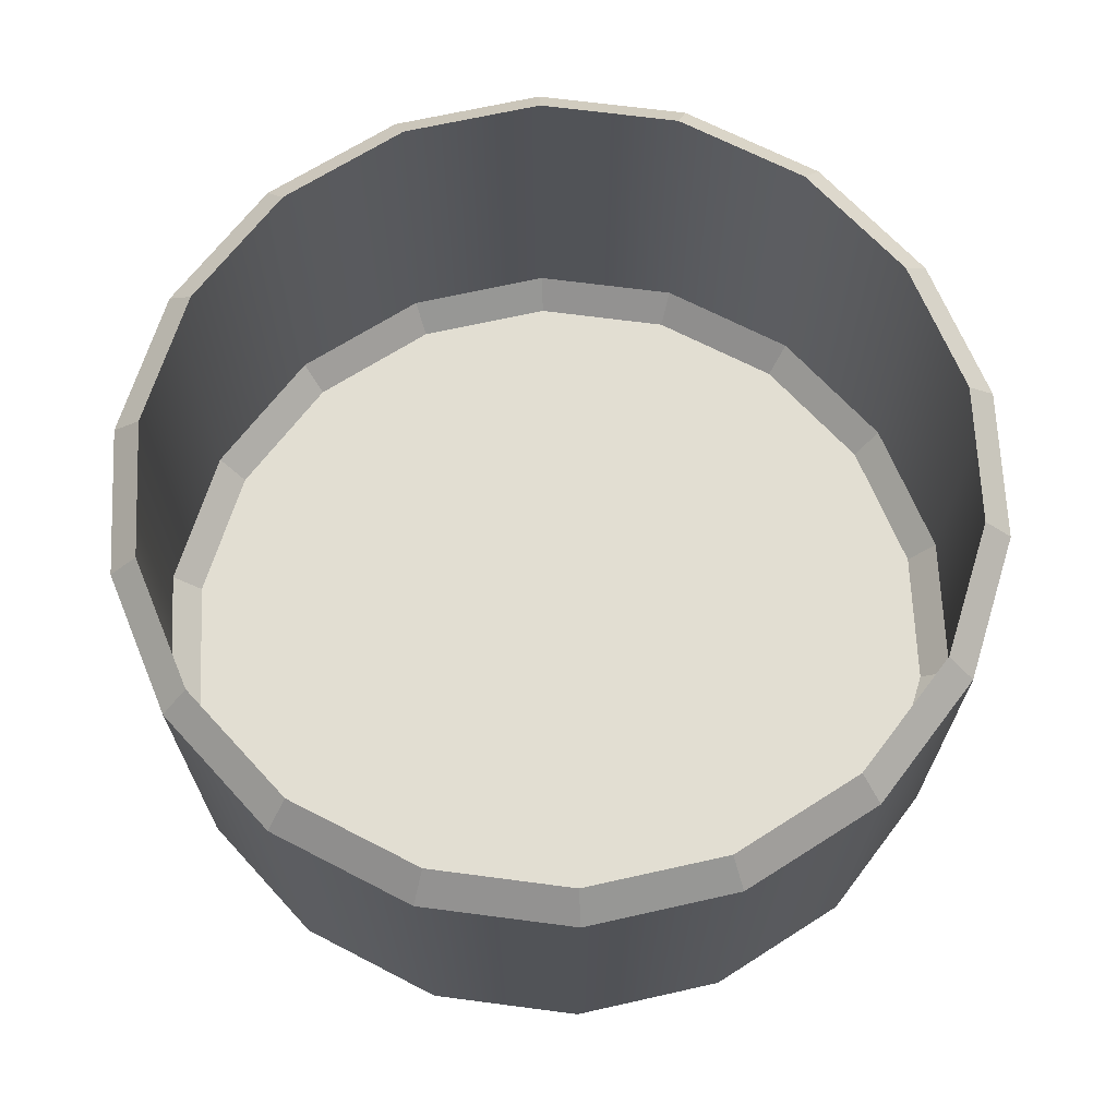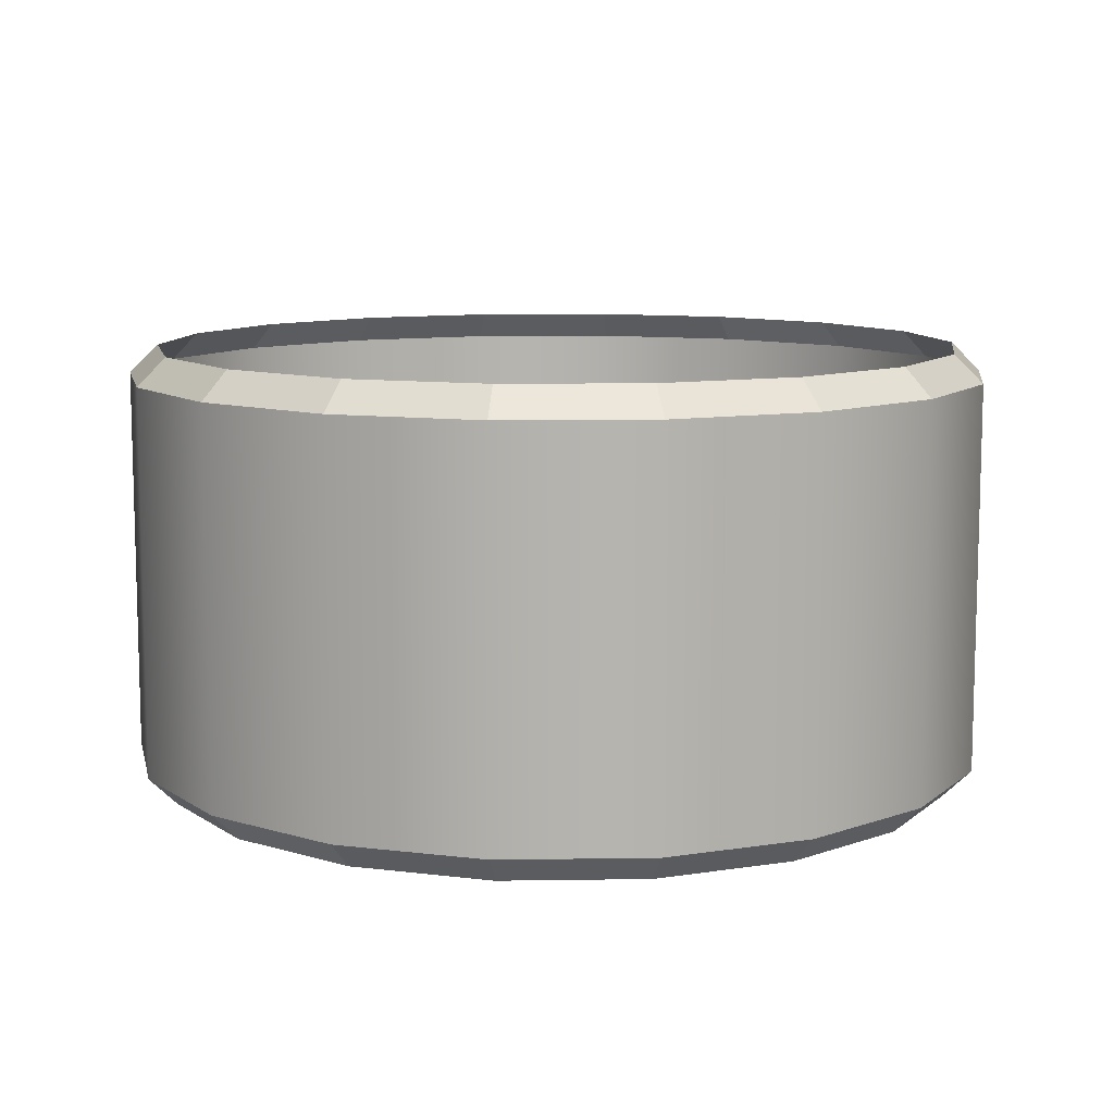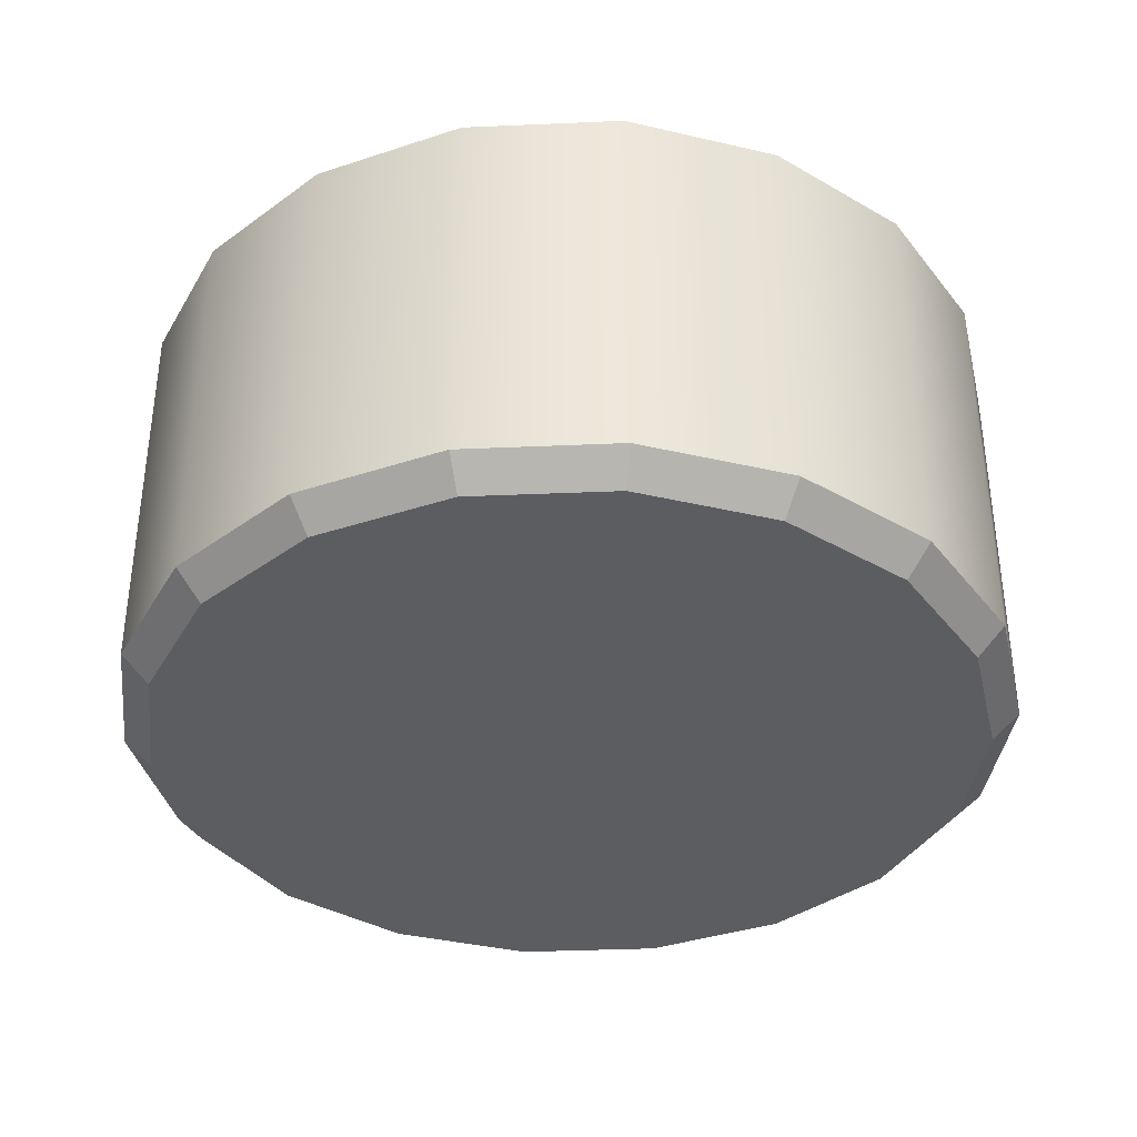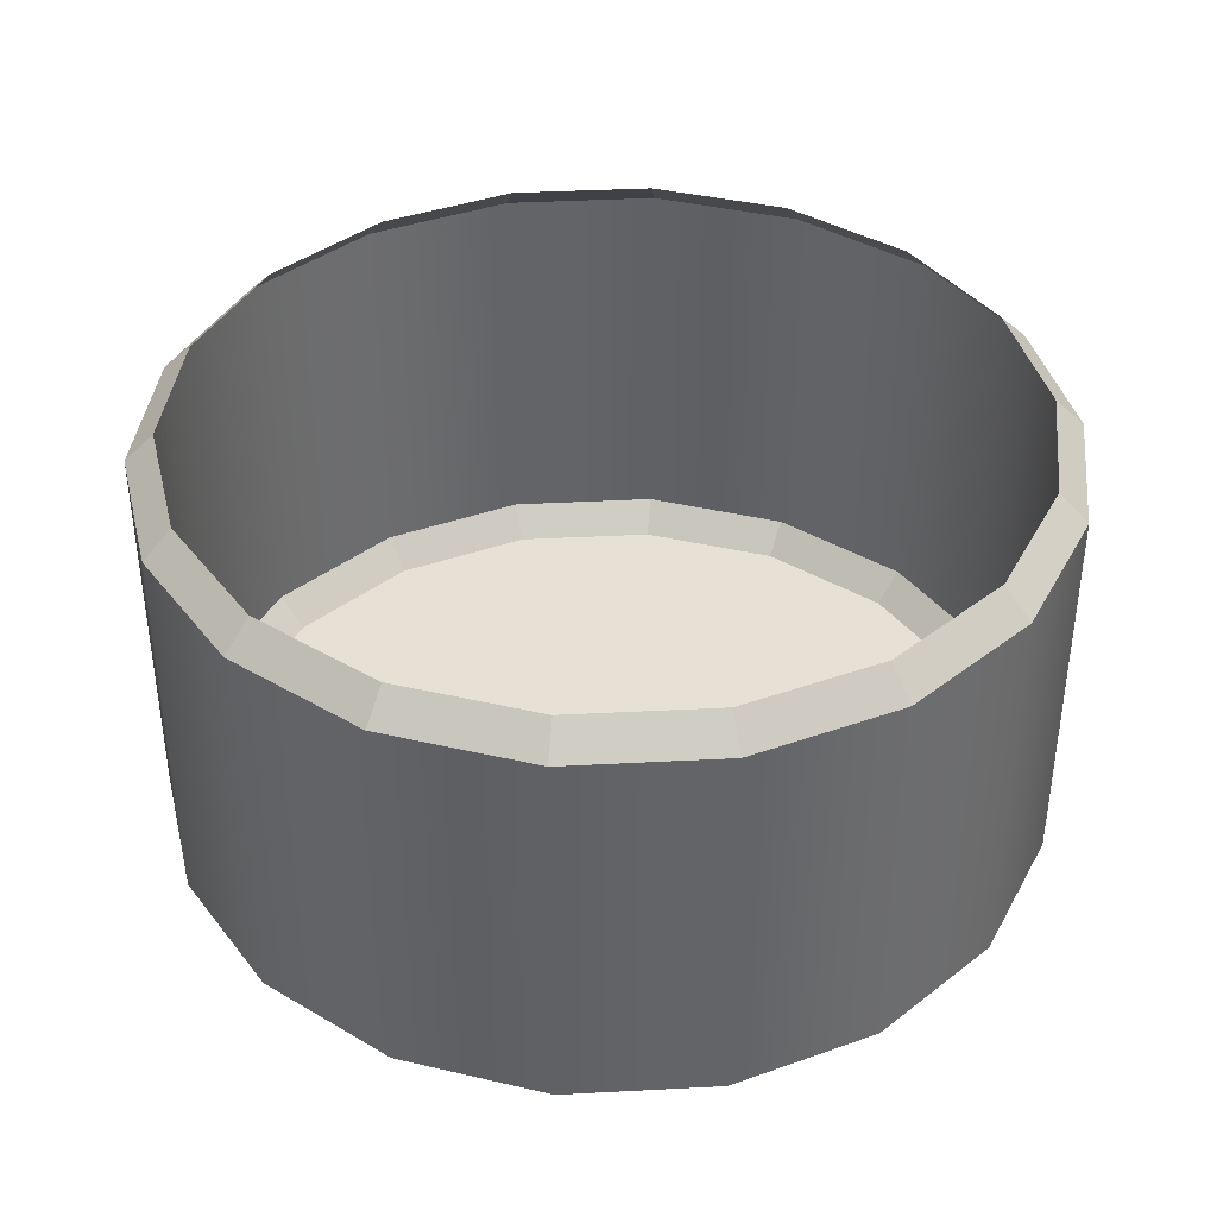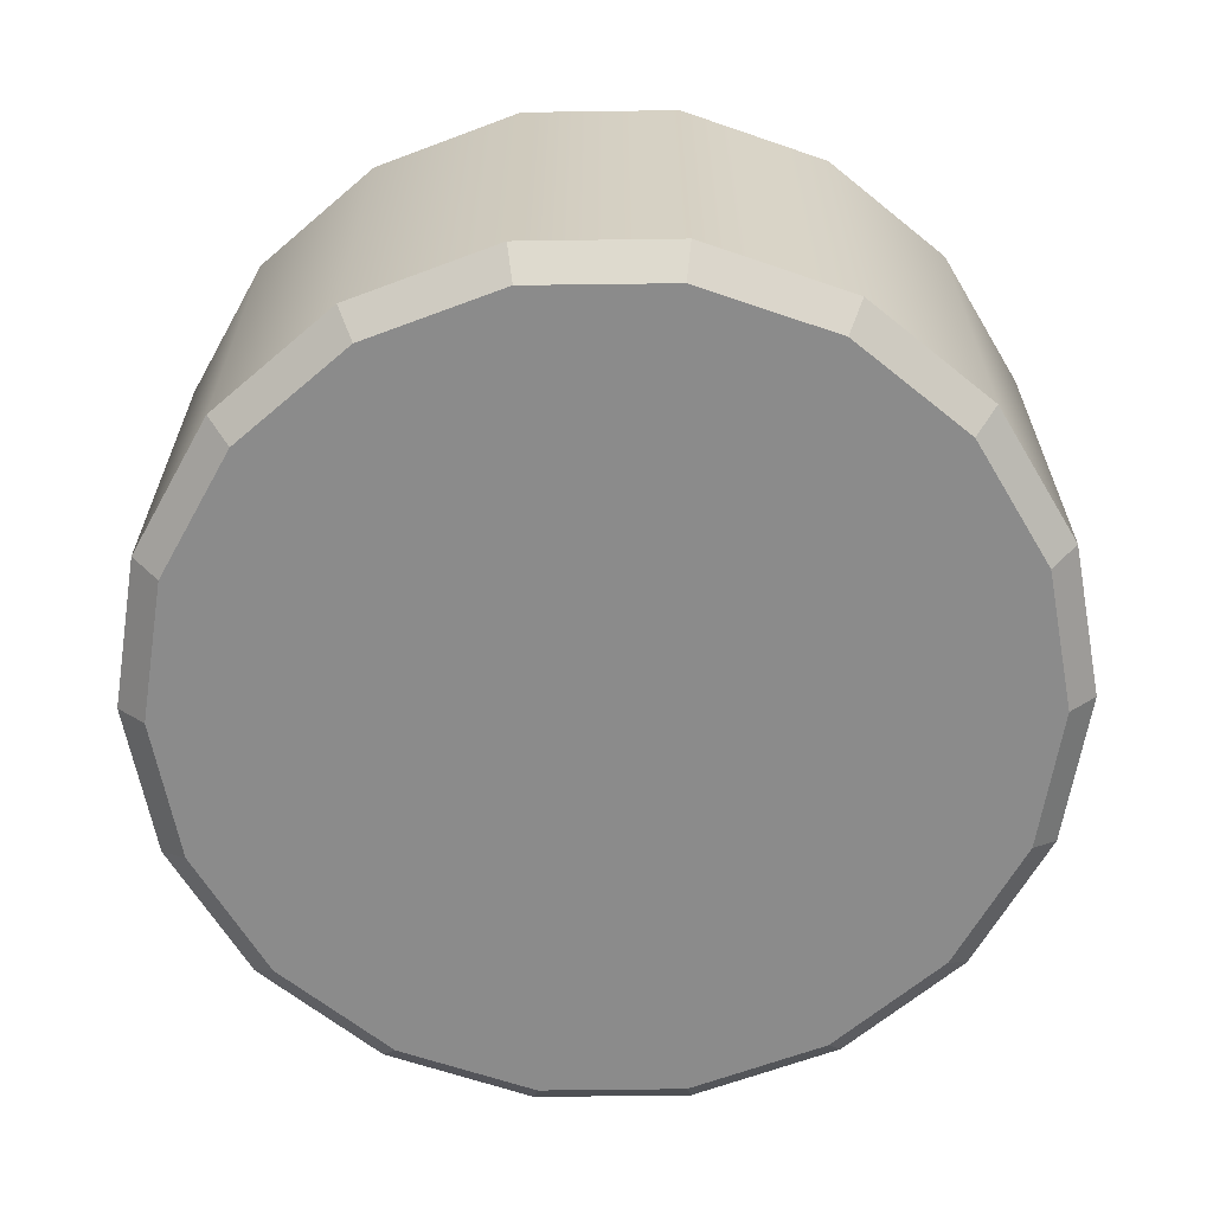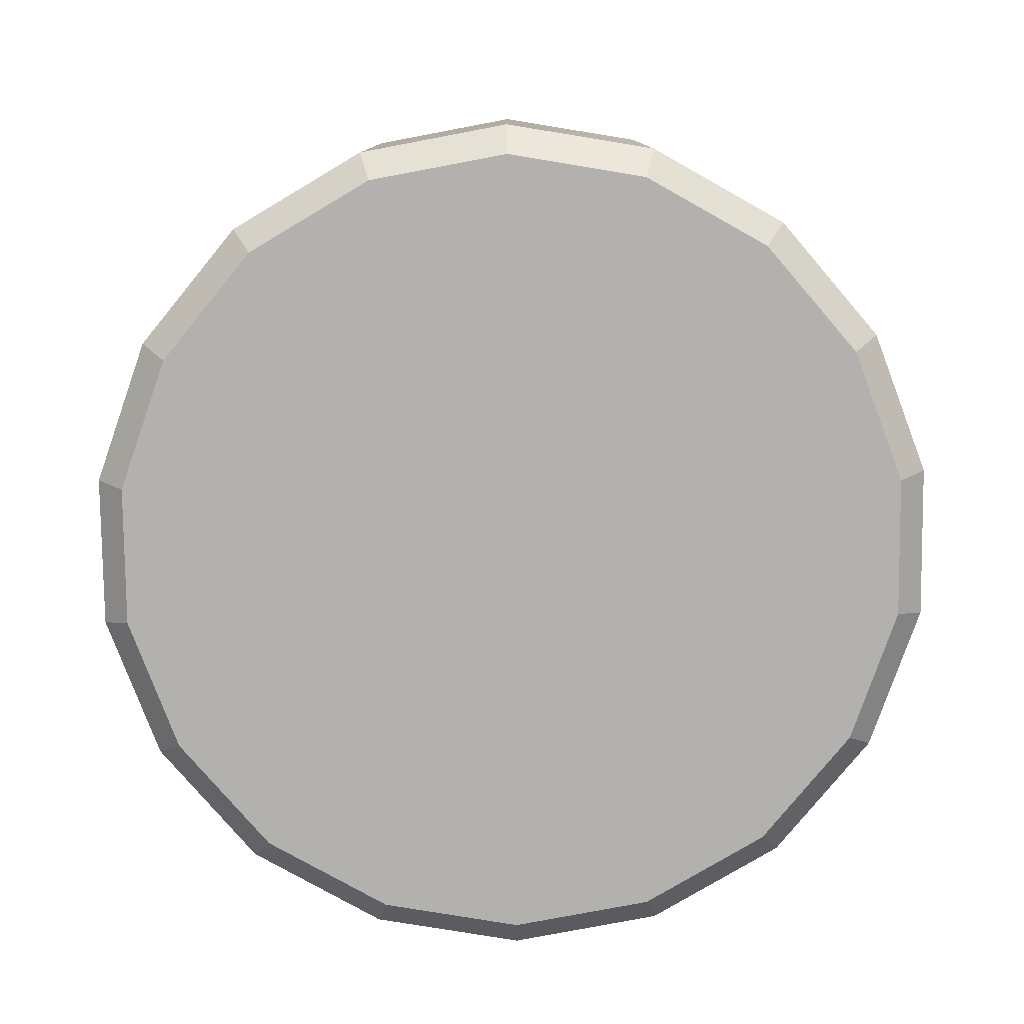
<metadata>
{"format":"obj","ext":"obj","renderer":"f3d","projection":"perspective","resolution":1024,"background":"white","views":[{"elev":68.0,"azim":67.4,"up":"+Z"},{"elev":10.0,"azim":157.8,"up":"+Z"},{"elev":-36.9,"azim":-156.8,"up":"+Z"},{"elev":39.2,"azim":56.2,"up":"+Z"},{"elev":-63.9,"azim":40.8,"up":"+Z"},{"elev":-79.2,"azim":30.7,"up":"+Z"}]}
</metadata>
<code>
v  -1.188 0 -1.202
v  -1.117 -0.406 -1.202
v  -1.117 -0.406 -0.143
v  -1.188 0 -0.143
v  -0.91 -0.764 -1.202
v  -0.91 -0.764 -0.143
v  -0.594 -1.029 -1.202
v  -0.594 -1.029 -0.143
v  -0.206 -1.17 -1.202
v  -0.206 -1.17 -0.143
v  0.206 -1.17 -1.202
v  0.206 -1.17 -0.143
v  0.594 -1.029 -1.202
v  0.594 -1.029 -0.143
v  0.91 -0.764 -1.202
v  0.91 -0.764 -0.143
v  1.117 -0.406 -1.202
v  1.117 -0.406 -0.143
v  1.188 -0 -1.202
v  1.188 -0 -0.143
v  1.117 0.406 -1.202
v  1.117 0.406 -0.143
v  0.91 0.764 -1.202
v  0.91 0.764 -0.143
v  0.594 1.029 -1.202
v  0.594 1.029 -0.143
v  0.206 1.17 -1.202
v  0.206 1.17 -0.143
v  -0.206 1.17 -1.202
v  -0.206 1.17 -0.143
v  -0.594 1.029 -1.202
v  -0.594 1.029 -0.143
v  -0.91 0.764 -1.202
v  -0.91 0.764 -0.143
v  -1.117 0.406 -1.202
v  -1.117 0.406 -0.143
v  -0.85 -0.713 -1.279
v  -1.043 -0.38 -1.279
v  -1.11 0 -1.279
v  -1.043 0.38 -1.279
v  -0.85 0.713 -1.279
v  -0.555 0.961 -1.279
v  -0.193 1.093 -1.279
v  0.193 1.093 -1.279
v  0.555 0.961 -1.279
v  0.85 0.713 -1.279
v  1.043 0.38 -1.279
v  1.11 -0 -1.279
v  1.043 -0.38 -1.279
v  0.85 -0.713 -1.279
v  0.555 -0.961 -1.279
v  0.193 -1.093 -1.279
v  -0.193 -1.093 -1.279
v  -0.555 -0.961 -1.279
v  -1.043 -0.38 -0.066
v  -1.11 0 -0.066
v  -0.85 -0.713 -0.066
v  -0.555 -0.961 -0.066
v  -0.193 -1.093 -0.066
v  0.193 -1.093 -0.066
v  0.555 -0.961 -0.066
v  0.85 -0.713 -0.066
v  1.043 -0.38 -0.066
v  1.11 -0 -0.066
v  1.043 0.38 -0.066
v  0.85 0.713 -0.066
v  0.555 0.961 -0.066
v  0.193 1.093 -0.066
v  -0.193 1.093 -0.066
v  -0.555 0.961 -0.066
v  -0.85 0.713 -0.066
v  -1.043 0.38 -0.066
g Cylinder02
f 1 2 3 4
f 2 5 6 3
f 5 7 8 6
f 7 9 10 8
f 9 11 12 10
f 11 13 14 12
f 13 15 16 14
f 15 17 18 16
f 17 19 20 18
f 19 21 22 20
f 21 23 24 22
f 23 25 26 24
f 25 27 28 26
f 27 29 30 28
f 29 31 32 30
f 31 33 34 32
f 33 35 36 34
f 35 1 4 36
f 37 38 39 40 41 42 43 44 45 46 47 48 49 50 51 52 53 54
f 1 39 38 2
f 3 55 56 4
f 2 38 37 5
f 6 57 55 3
f 5 37 54 7
f 8 58 57 6
f 7 54 53 9
f 10 59 58 8
f 9 53 52 11
f 12 60 59 10
f 11 52 51 13
f 14 61 60 12
f 13 51 50 15
f 16 62 61 14
f 15 50 49 17
f 18 63 62 16
f 17 49 48 19
f 20 64 63 18
f 19 48 47 21
f 22 65 64 20
f 21 47 46 23
f 24 66 65 22
f 23 46 45 25
f 26 67 66 24
f 25 45 44 27
f 28 68 67 26
f 27 44 43 29
f 30 69 68 28
f 29 43 42 31
f 32 70 69 30
f 31 42 41 33
f 34 71 70 32
f 33 41 40 35
f 36 72 71 34
f 35 40 39 1
f 4 56 72 36

</code>
